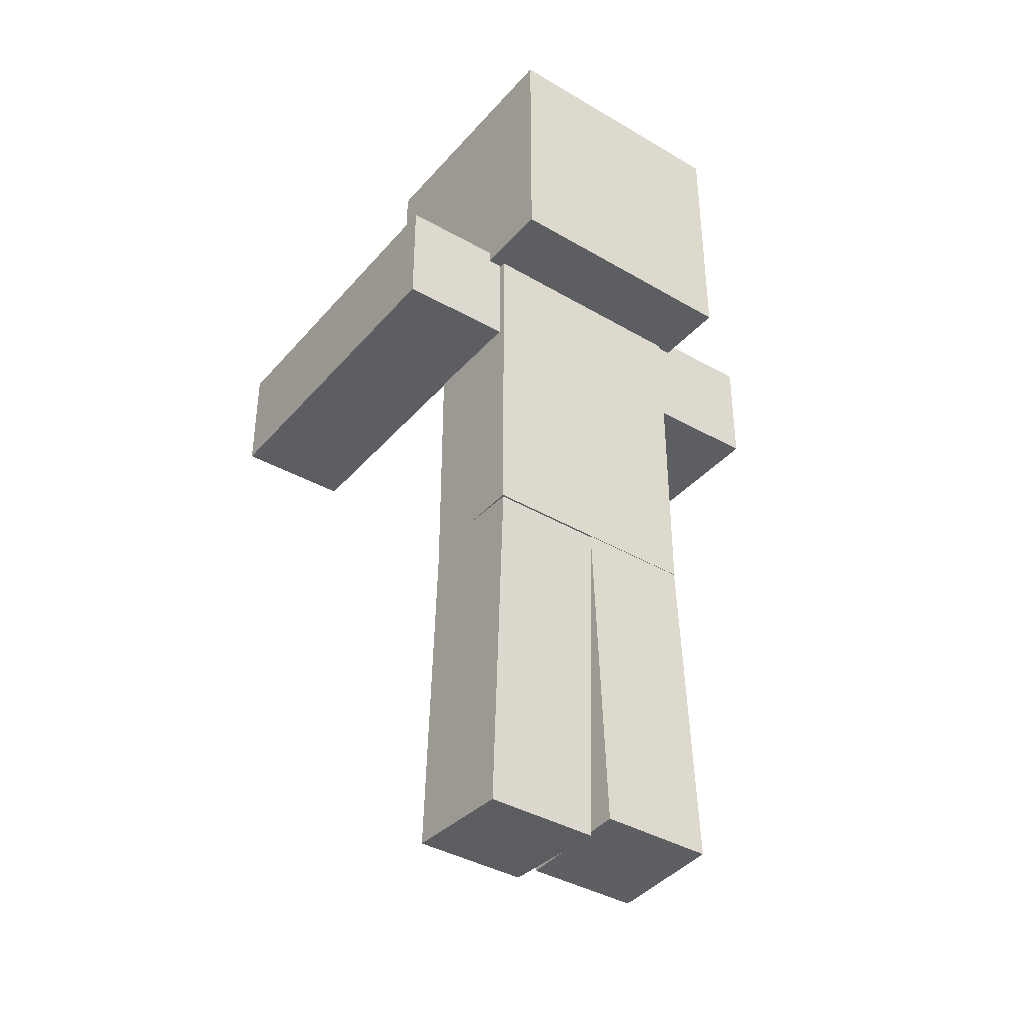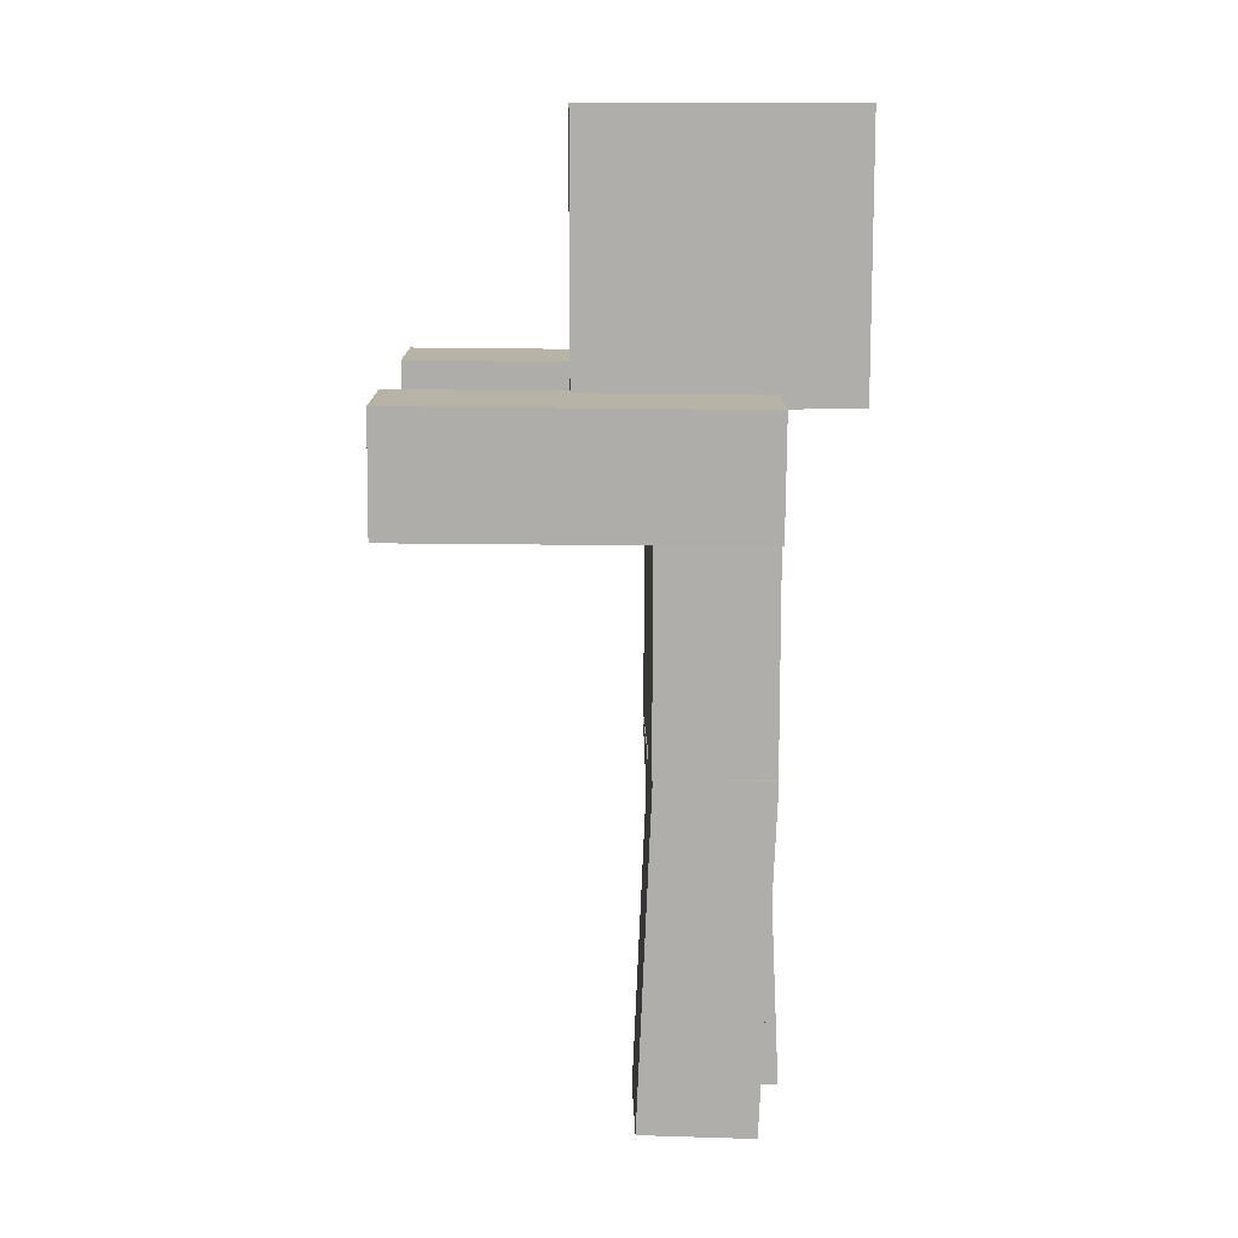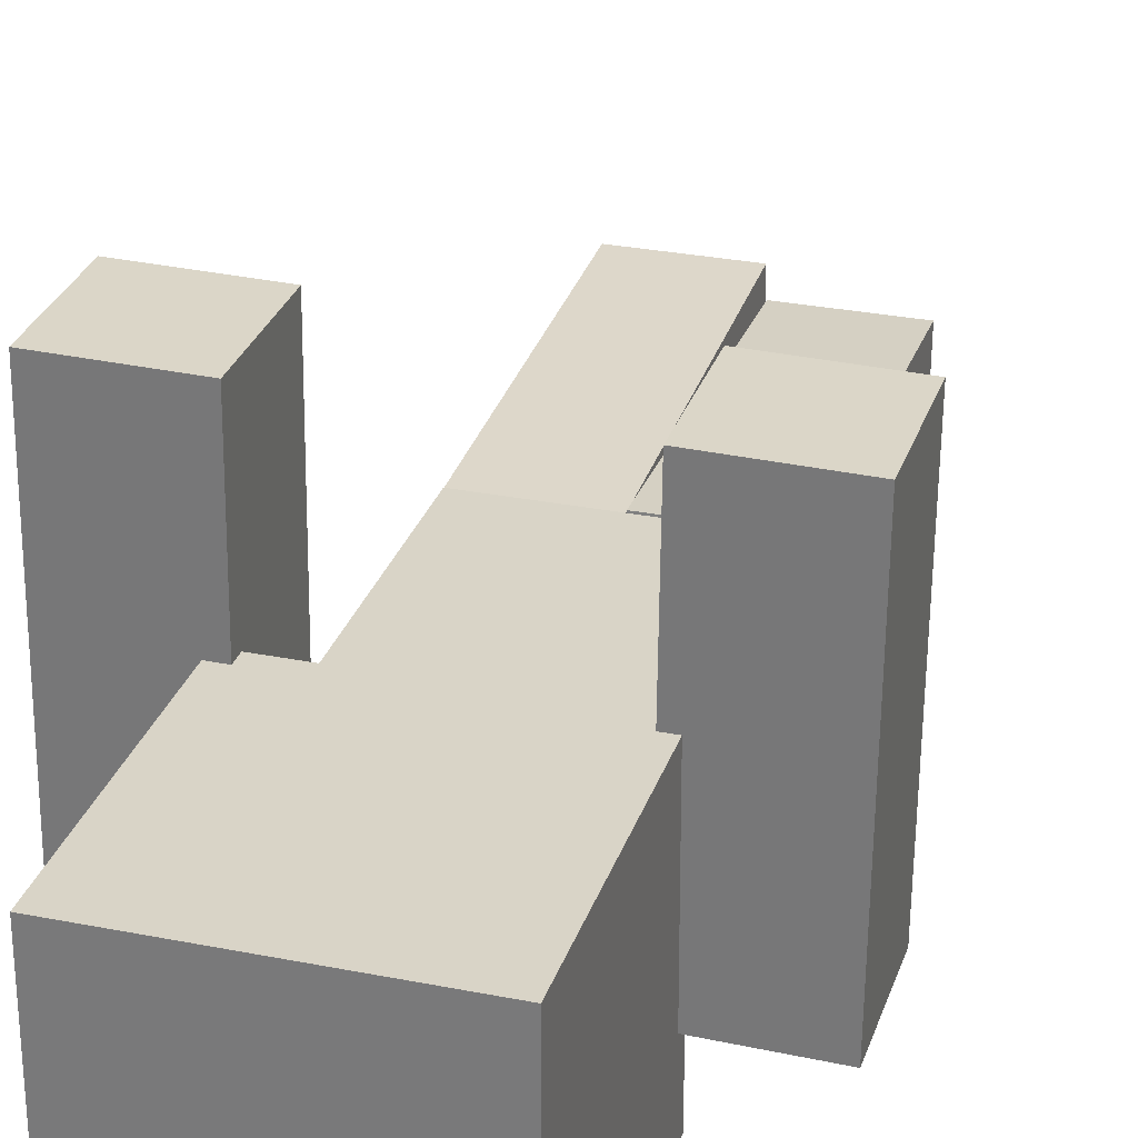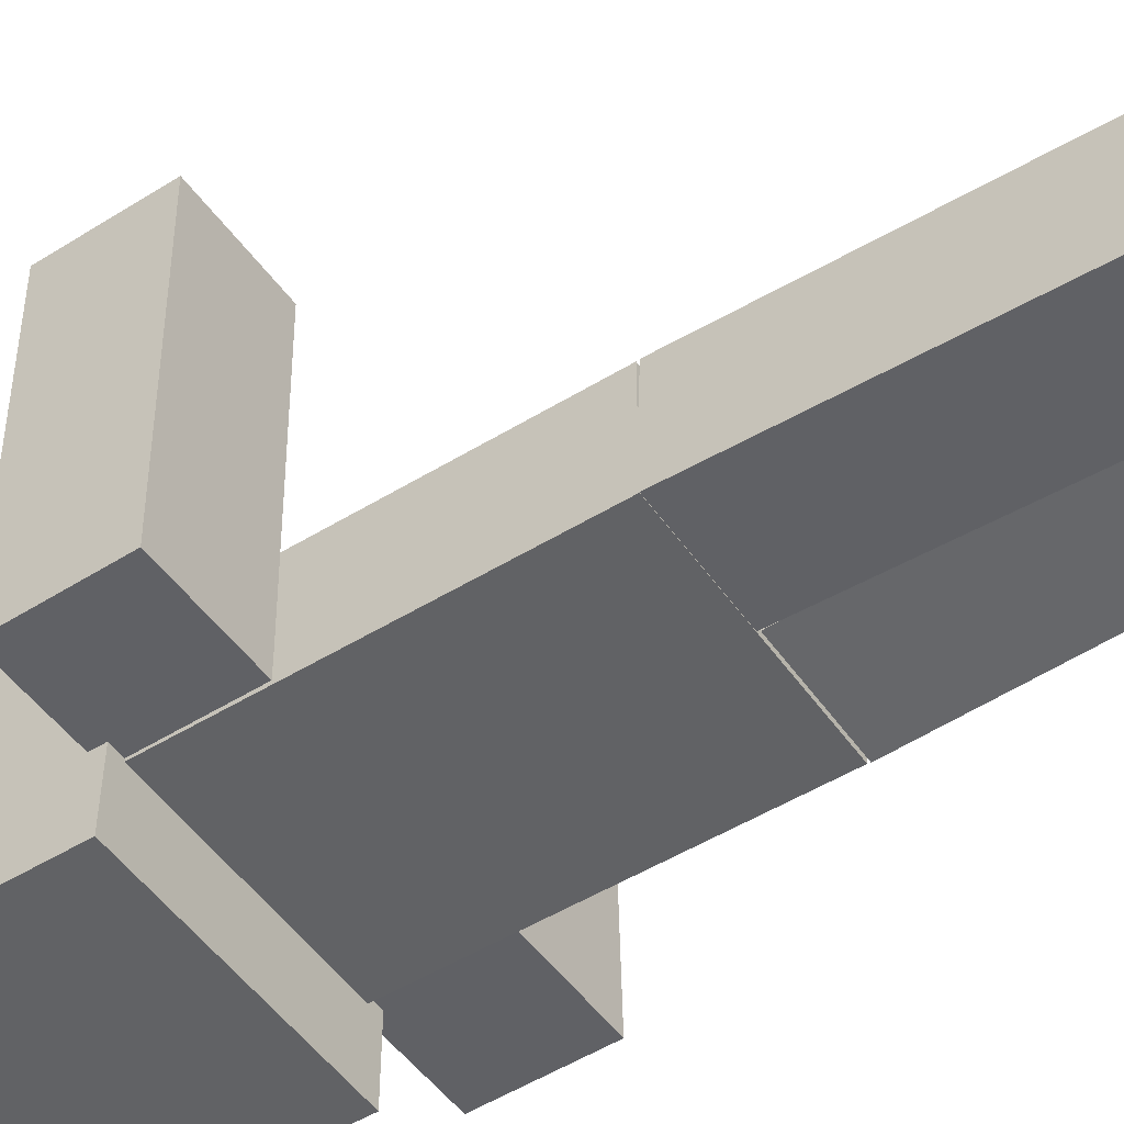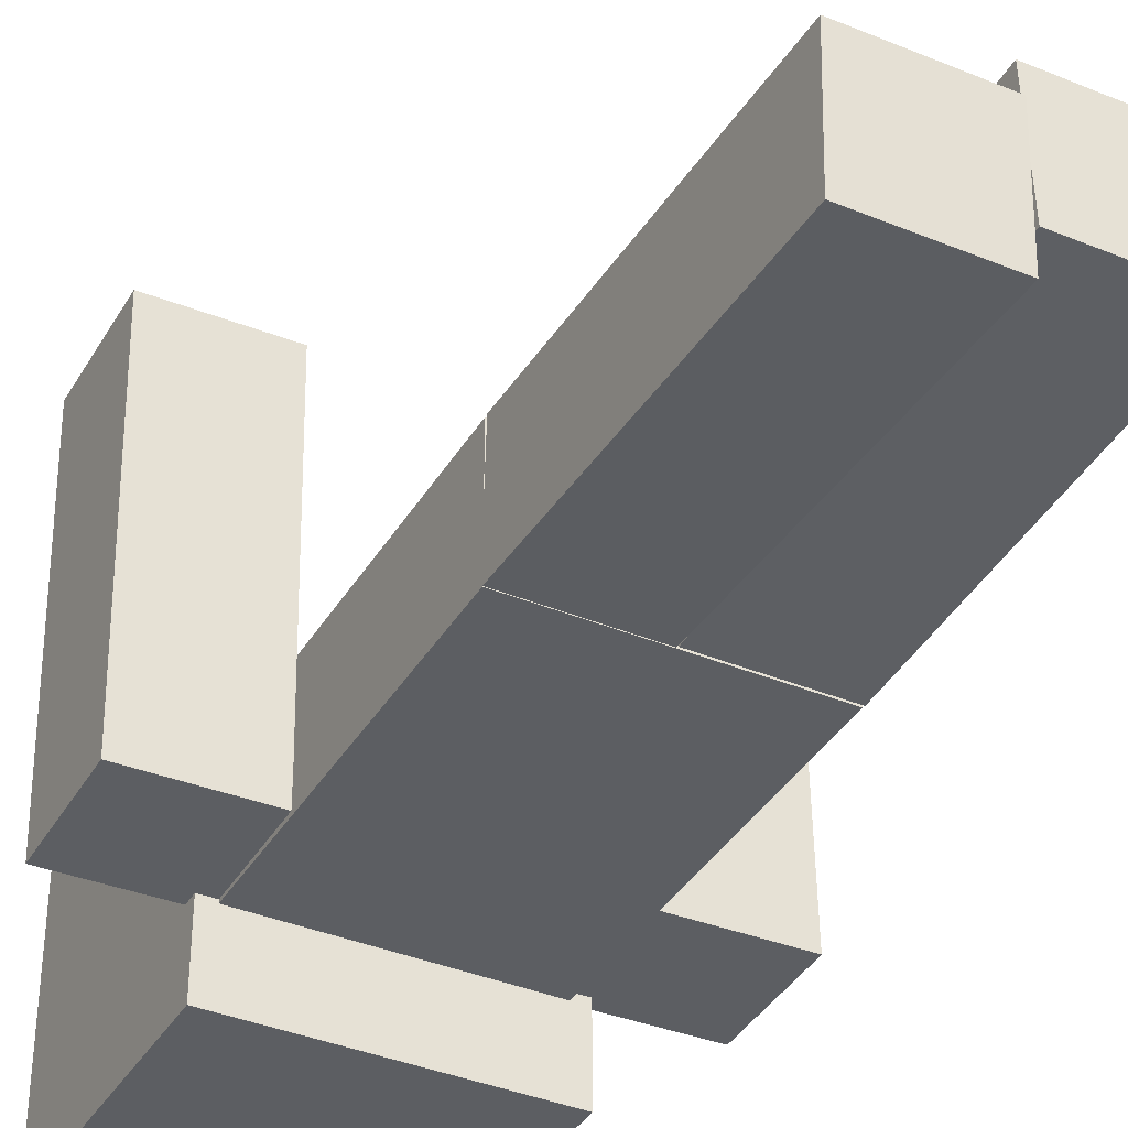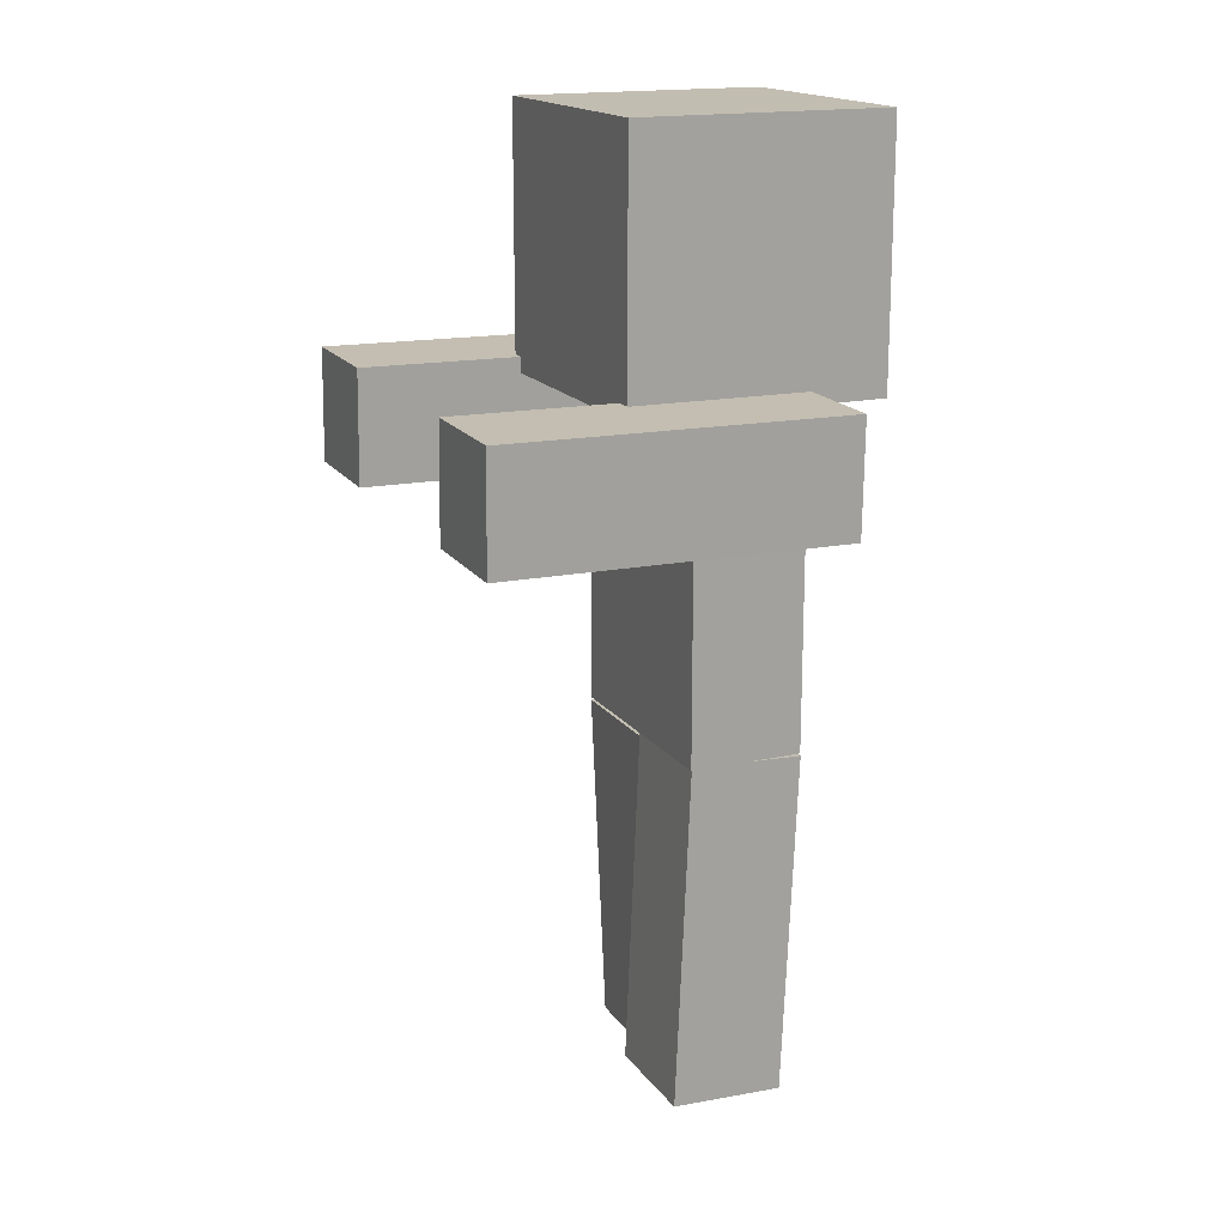
<metadata>
{"format":"obj","ext":"obj","renderer":"f3d","projection":"perspective","resolution":1024,"background":"white","views":[{"elev":-38.7,"azim":143.5,"up":"+Y"},{"elev":12.3,"azim":88.7,"up":"+Y"},{"elev":28.7,"azim":-163.4,"up":"+Z"},{"elev":-50.6,"azim":-56.1,"up":"+Z"},{"elev":-38.0,"azim":-27.7,"up":"+Z"},{"elev":17.0,"azim":65.8,"up":"+Y"}]}
</metadata>
<code>
o Player_Cube
v 0.348 2 -0.348
v 0.348 2 0.348
v -0.348 2 0.348
v -0.348 2 -0.348
v 0.348 2.696 -0.348
v 0.348 2.696 0.348
v -0.348 2.696 0.348
v -0.348 2.696 -0.348
v -0.33 1 0.165
v -0.33 1 -0.165
v 0.33 1 -0.165
v 0.33 1 0.165
v -0.33 2 0.165
v -0.33 2 -0.165
v 0.33 2 -0.165
v 0.33 2 0.165
v -0.33 -0.006159 0.123
v -0.33 0.00824 -0.2067
v 0 0.9929 -0.1667
v 0 1.007 0.163
v -0.33 0.9929 0.1667
v -0.33 1.007 -0.163
v -0 -0.006166 -0.123
v -0 0.008251 0.2067
v 0 1.007 -0.163
v -0 0.00824 -0.2067
v 0 0.9929 0.1667
v -0 -0.006159 0.123
v 0.33 0.008251 0.2067
v 0.33 1.007 0.163
v 0.33 -0.006166 -0.123
v 0.33 0.9929 -0.1667
v -0.6588 1.687 -0.1584
v -0.6568 2.017 -0.1617
v -0.6729 1.697 0.8415
v -0.6709 2.027 0.8382
v -0.341 2.025 0.8428
v -0.3268 2.015 -0.157
v -0.343 1.695 0.8462
v -0.3288 1.685 -0.1537
v 0.6611 1.679 -0.1396
v 0.6469 1.689 0.8602
v 0.663 2.009 -0.1429
v 0.6489 2.019 0.8569
v 0.3189 2.021 0.8522
v 0.317 1.691 0.8555
v 0.3331 2.011 -0.1476
v 0.3311 1.681 -0.1443
v 0.3736 1.975 -0.3736
v 0.3736 1.975 0.3736
v -0.3736 1.975 0.3736
v -0.3736 1.975 -0.3736
v 0.3736 2.722 -0.3736
v 0.3736 2.722 0.3736
v -0.3736 2.722 0.3736
v -0.3736 2.722 -0.3736
v -0.3359 1.69 0.3462
v -0.3339 2.02 0.3429
v -0.6659 1.692 0.3416
v -0.6639 2.022 0.3382
v 0.656 2.014 0.357
v 0.654 1.684 0.3603
v 0.326 2.016 0.3523
v 0.324 1.686 0.3556
v -0 0.4934 0.1448
v -0 0.5078 -0.1848
v -0.33 0.4934 0.1448
v -0.33 0.5078 -0.1848
v 0.33 0.4934 -0.1448
v 0.33 0.5078 0.1849
v -0 0.4934 -0.1448
v -0 0.5078 0.1849
g top
f 1 2 3 4
f 5 8 7 6
f 1 5 6 2
f 2 6 7 3
f 3 7 8 4
f 5 1 4 8
g body
f 13 14 10 9
f 14 15 11 10
f 15 16 12 11
f 16 13 9 12
f 9 10 11 12
f 16 15 14 13
g lleg.R
f 67 68 18 17
g lleg.L
f 71 69 31 23
g uleg.L
f 30 32 19 20
g lleg.R
f 65 67 17 28
g lleg.L
f 70 72 24 29
g uleg.R
f 27 25 22 21
g lleg.R
f 68 66 26 18
g lleg.L
f 72 71 23 24
g lleg.R
f 17 18 26 28
f 66 65 28 26
g lleg.L
f 24 23 31 29
g larm.L
f 62 61 44 42
f 61 63 45 44
g uarm.L
f 43 41 48 47
g larm.L
f 45 46 42 44
f 64 62 42 46
f 63 64 46 45
g lleg.L
f 69 70 29 31
g larm.R
f 57 58 37 39
f 58 60 36 37
g uarm.R
f 38 40 33 34
g larm.R
f 36 35 39 37
f 59 57 39 35
f 60 59 35 36
g top
f 49 50 51 52
f 53 56 55 54
f 49 53 54 50
f 50 54 55 51
f 51 55 56 52
f 53 49 52 56
g uarm.R
f 40 38 58 57
f 38 34 60 58
f 33 40 57 59
f 34 33 59 60
g uarm.L
f 41 43 61 62
f 43 47 63 61
f 48 41 62 64
f 47 48 64 63
g uleg.R
f 25 27 65 66
g uleg.L
f 30 20 72 70
g uleg.R
f 21 22 68 67
f 22 25 66 68
g uleg.L
f 20 19 71 72
g uleg.R
f 27 21 67 65
g uleg.L
f 32 30 70 69
f 19 32 69 71

</code>
